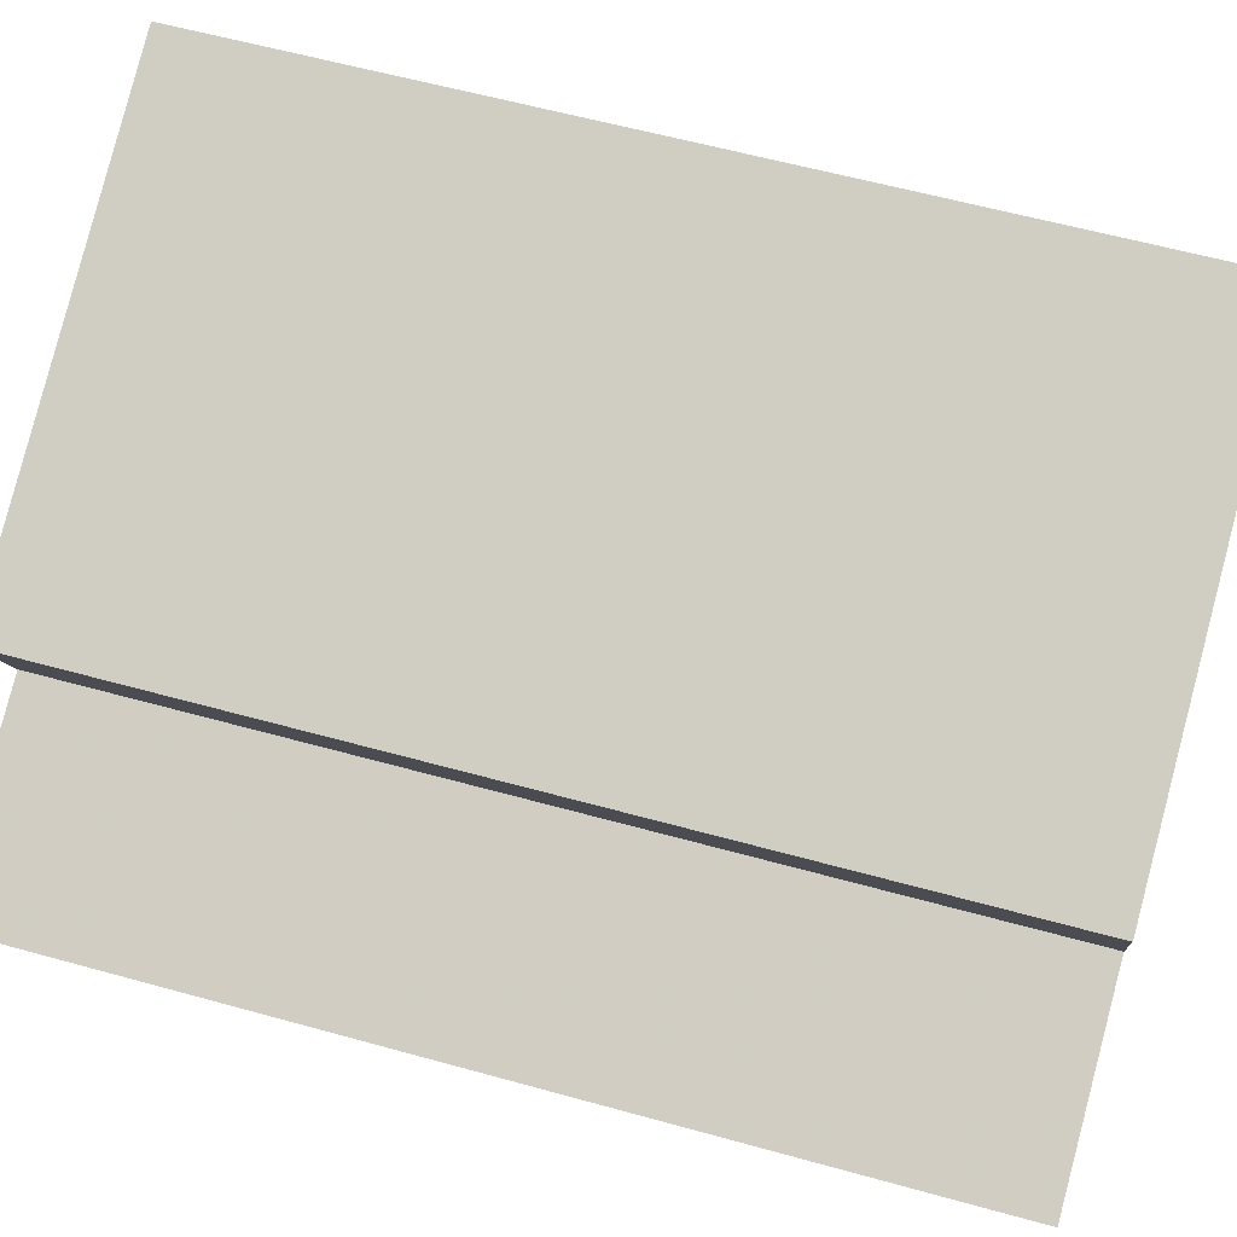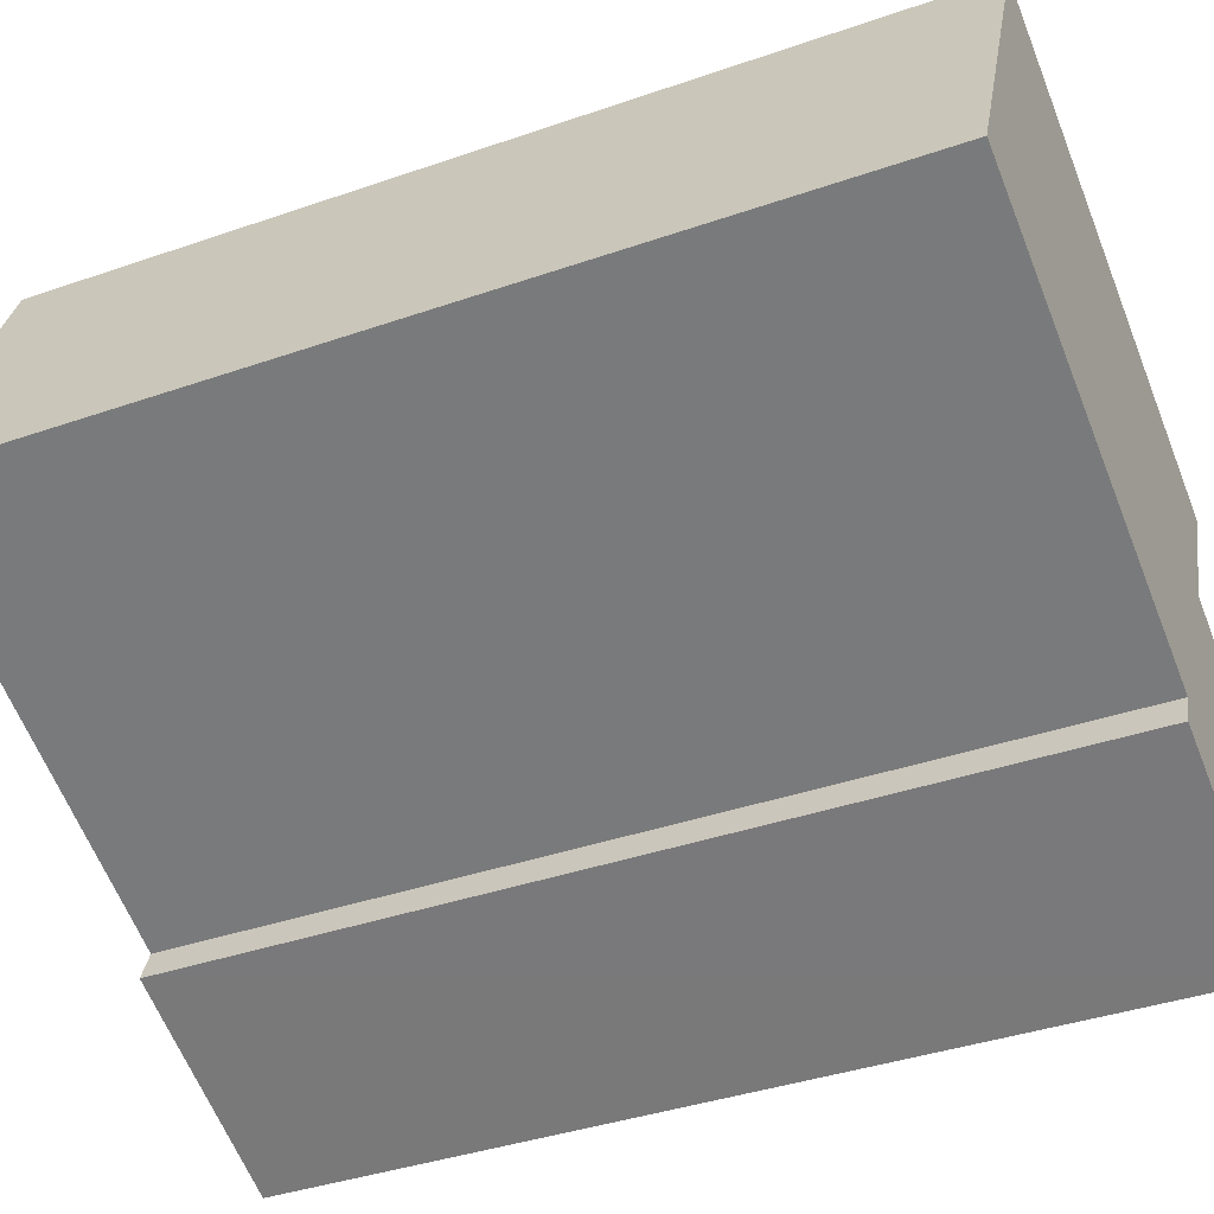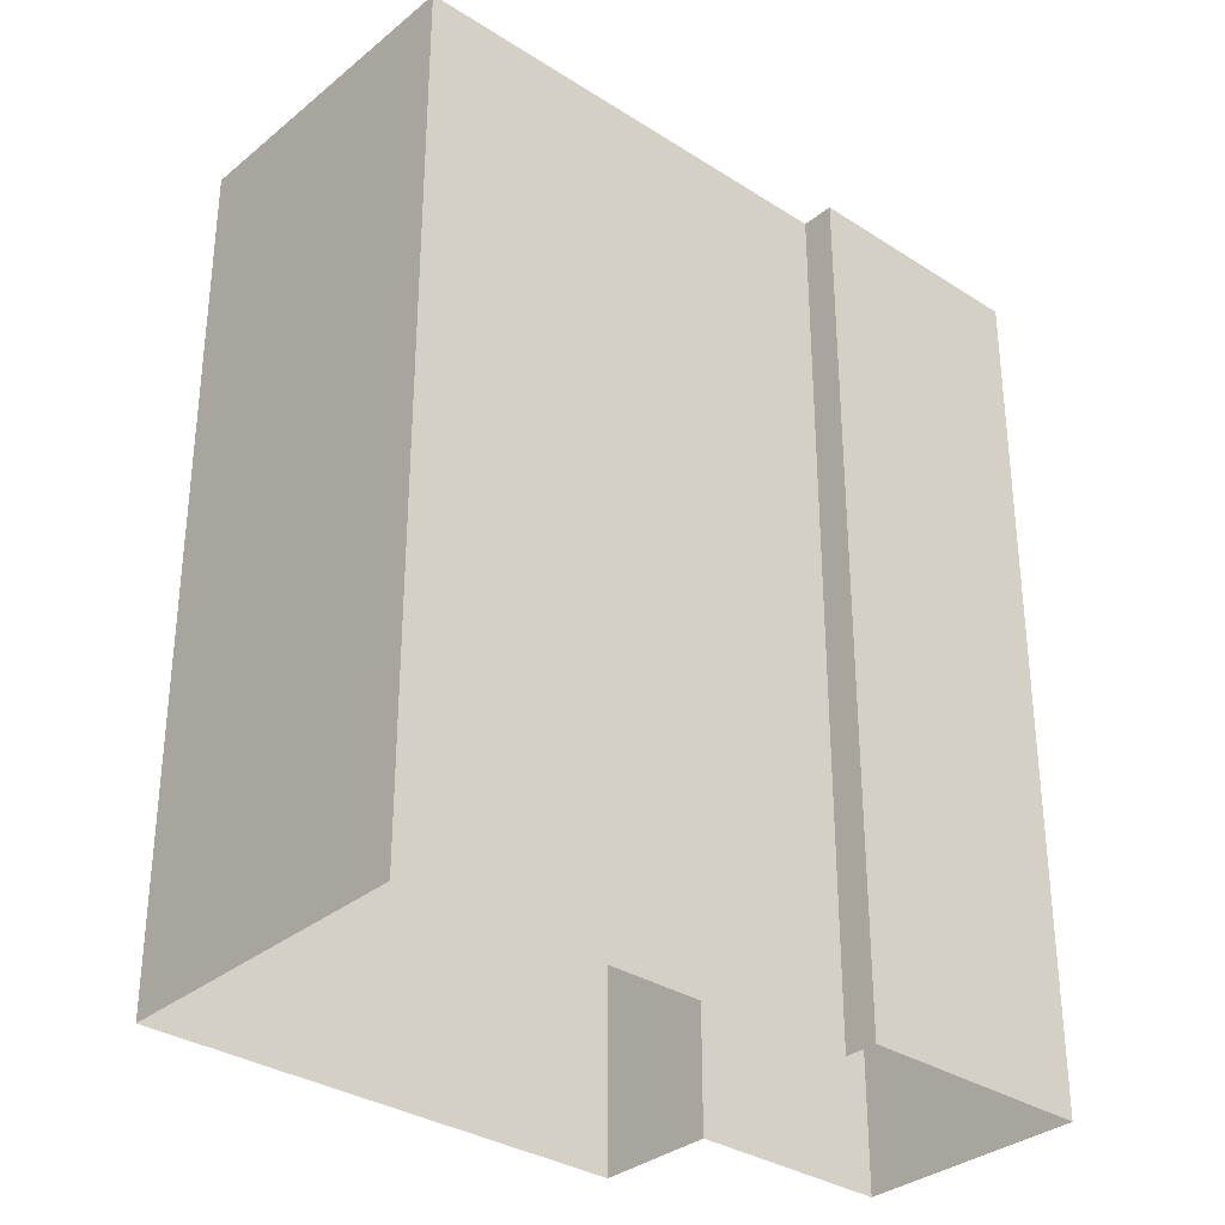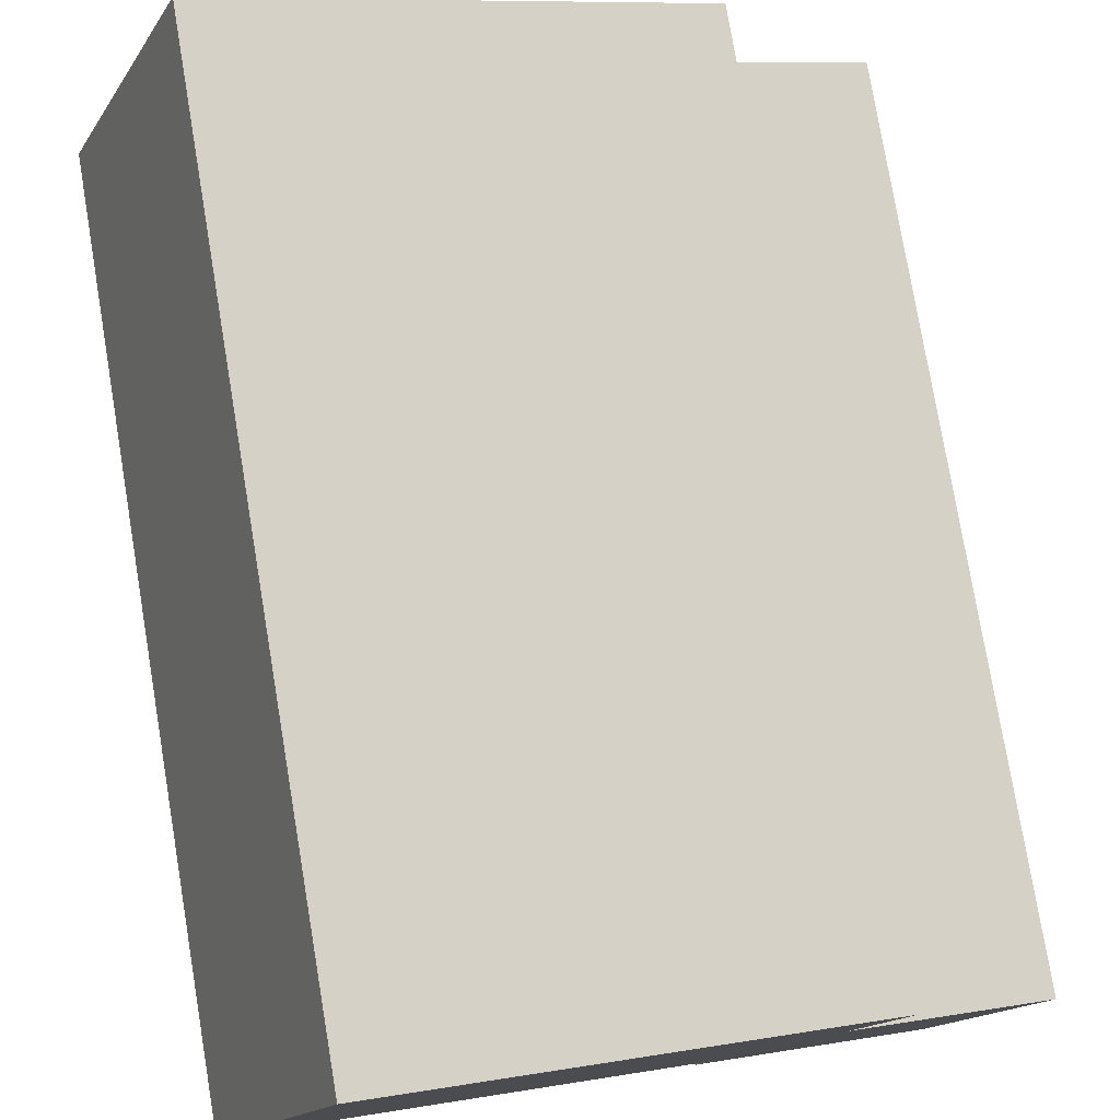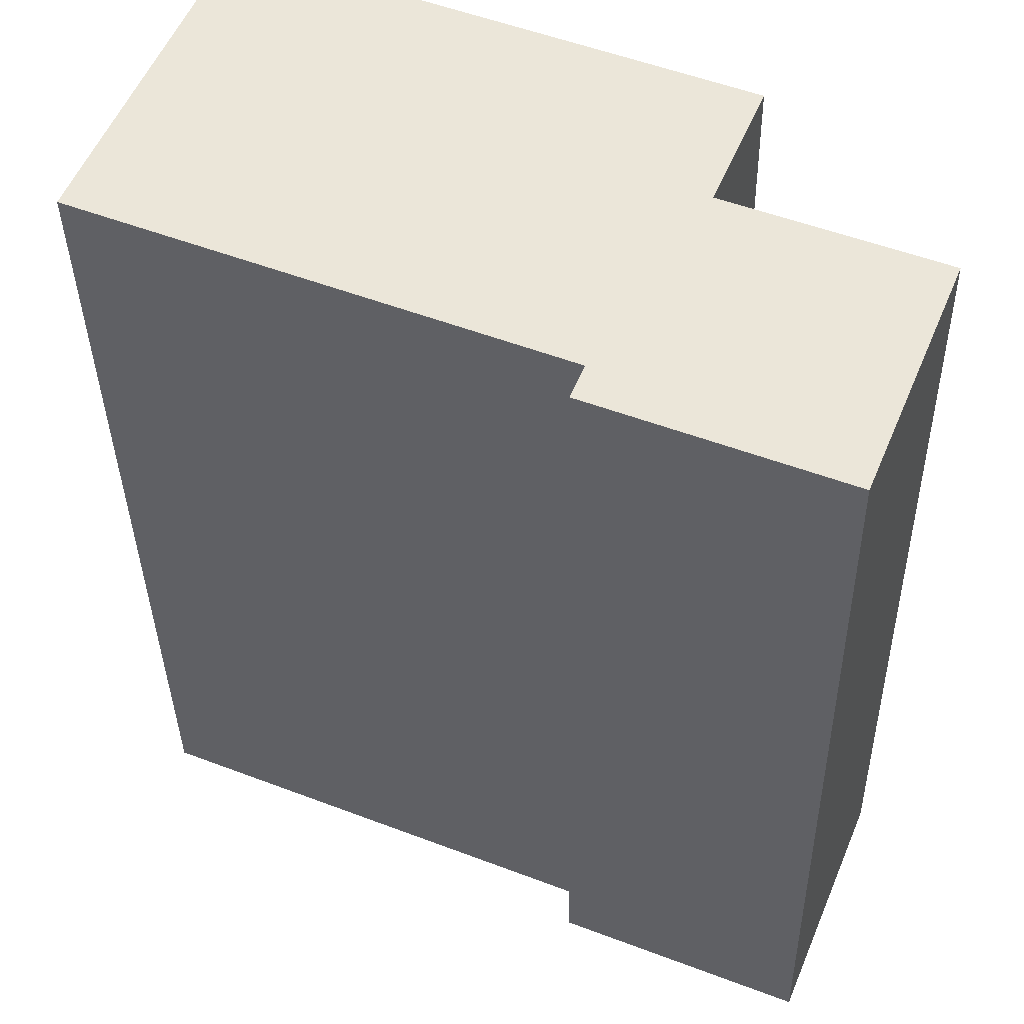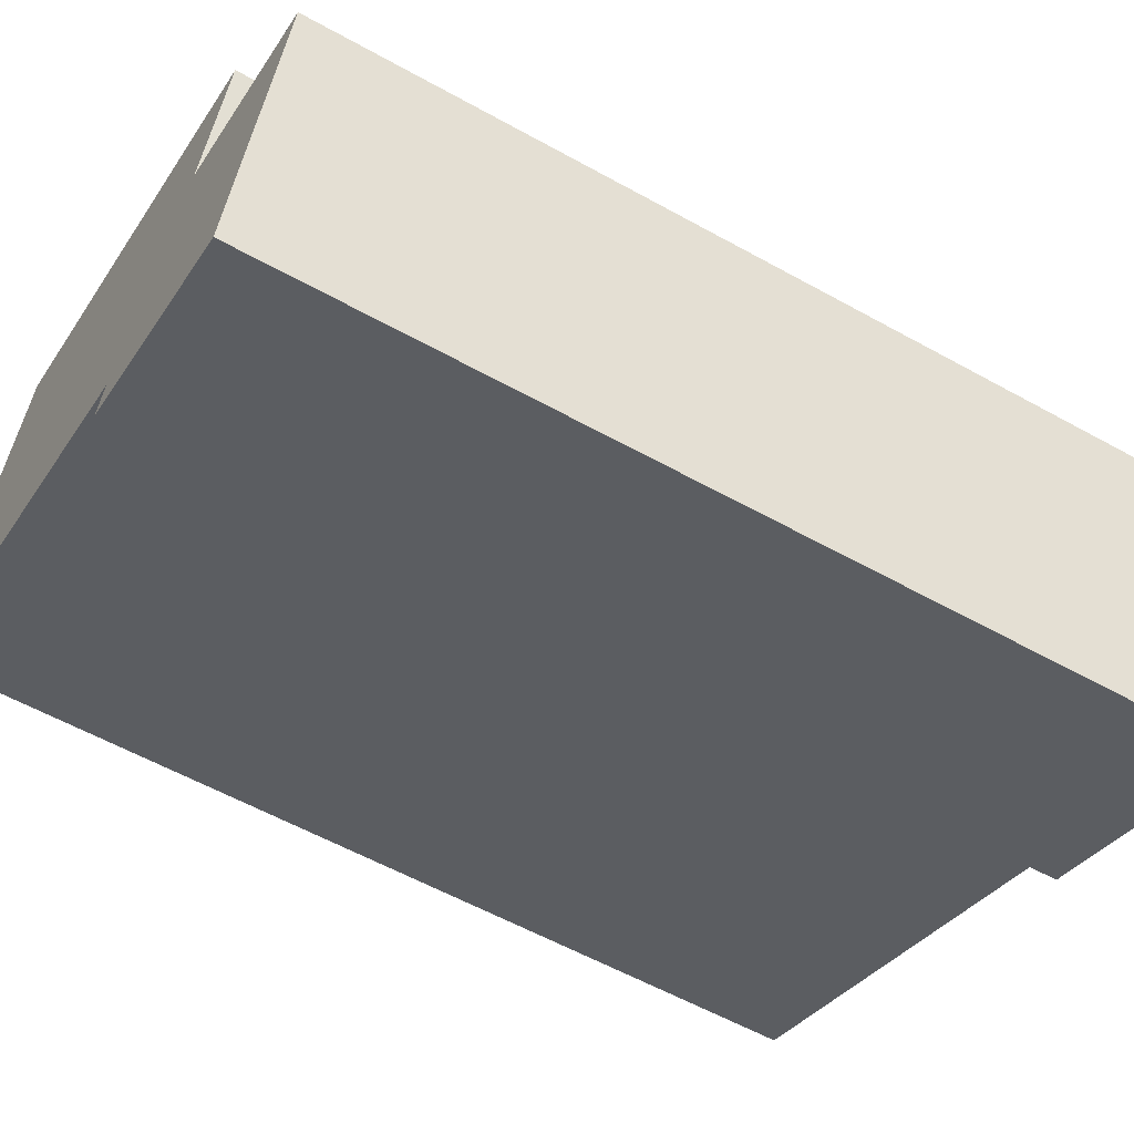
<metadata>
{"format":"obj","ext":"obj","renderer":"f3d","projection":"perspective","resolution":1024,"background":"white","views":[{"elev":59.1,"azim":106.0,"up":"+Y"},{"elev":-38.6,"azim":-66.3,"up":"+Y"},{"elev":-32.8,"azim":-64.1,"up":"+Z"},{"elev":77.8,"azim":-9.5,"up":"+Y"},{"elev":-35.9,"azim":1.0,"up":"+Y"},{"elev":-57.8,"azim":60.0,"up":"+Y"}]}
</metadata>
<code>
v -7074 -3.703e+04 12.16
v -7074 -3.703e+04 2.58
v -7079 -3.703e+04 2.582
v -7079 -3.703e+04 12.16
v -7075 -3.703e+04 12.16
v -7075 -3.703e+04 2.58
v -7076 -3.704e+04 12.16
v -7081 -3.703e+04 12.16
v -7081 -3.703e+04 2.582
v -7076 -3.704e+04 2.58
v -7074 -3.704e+04 12.16
v -7074 -3.704e+04 2.579
v -7073 -3.703e+04 2.579
v -7073 -3.703e+04 12.16
v -7076 -3.704e+04 2.58
v -7076 -3.704e+04 12.16
f 15 10 12
f 13 12 6
f 6 10 9
f 6 9 3
f 2 6 3
f 12 10 6
f 1 2 3
f 4 1 3
f 5 2 1
f 5 6 2
f 7 8 9
f 10 7 9
f 8 3 9
f 8 4 3
f 11 12 13
f 14 11 13
f 11 15 12
f 11 16 15
f 10 15 16
f 7 10 16
f 6 14 13
f 6 5 14
f 11 14 5
f 16 11 7
f 5 1 4
f 7 5 8
f 8 5 4
f 11 5 7

</code>
